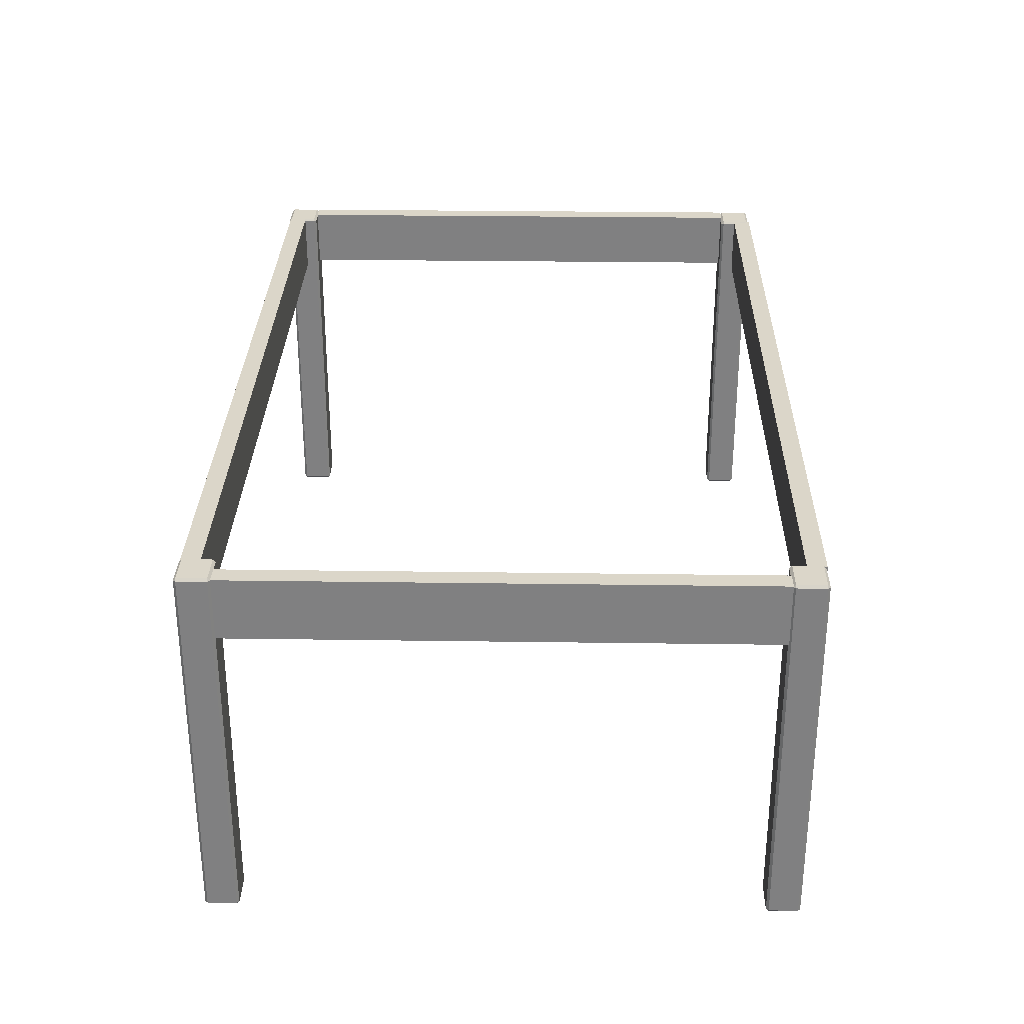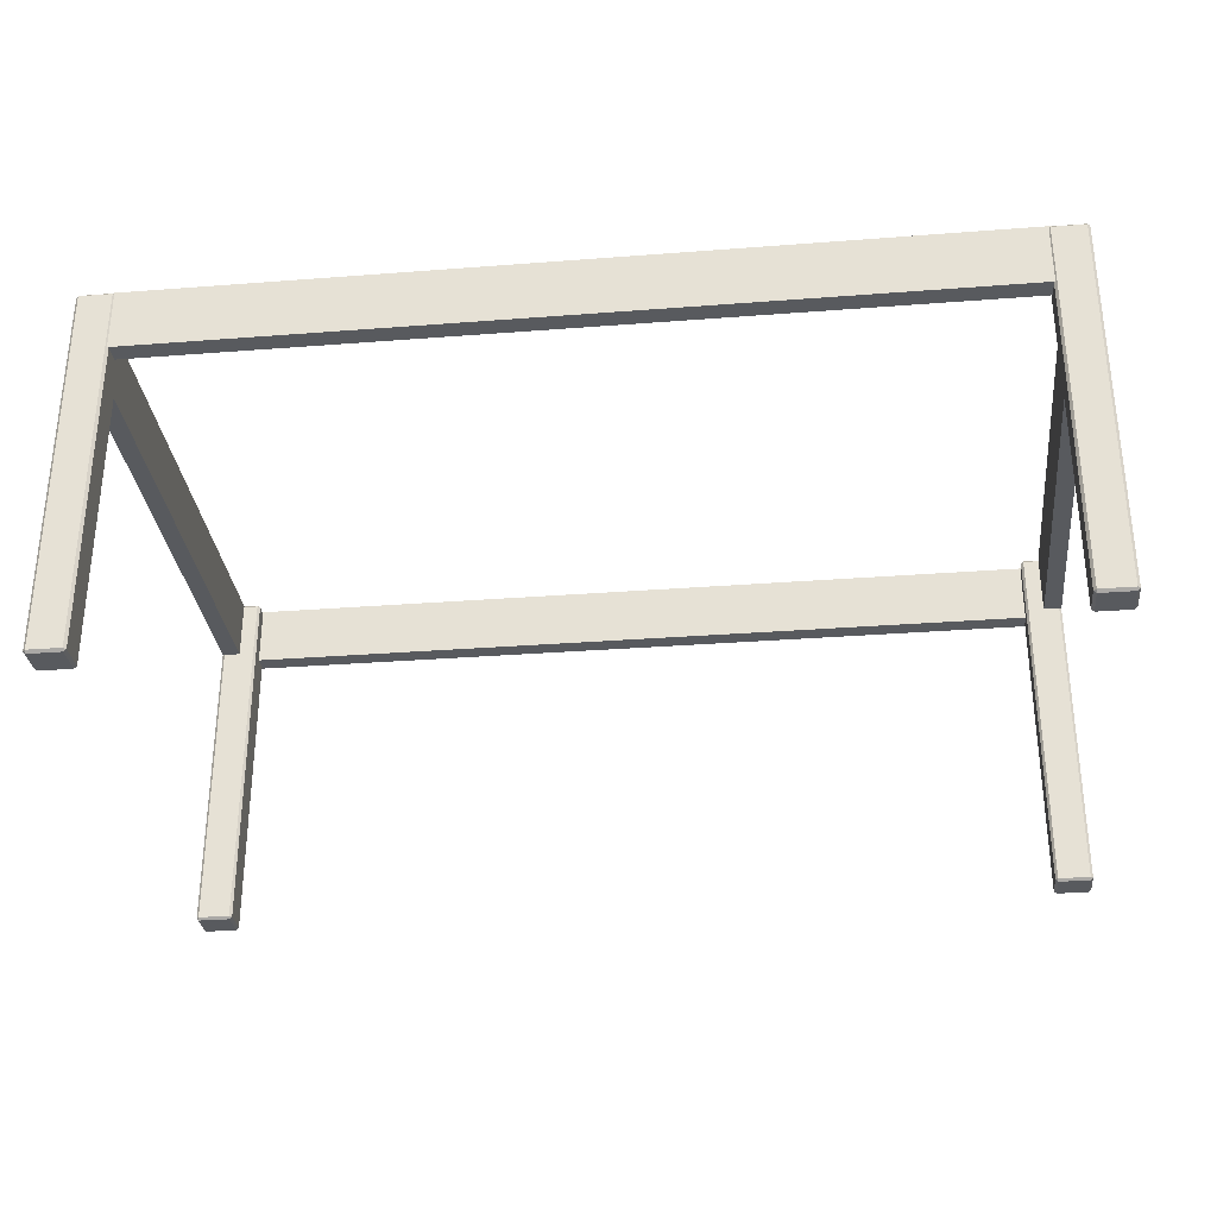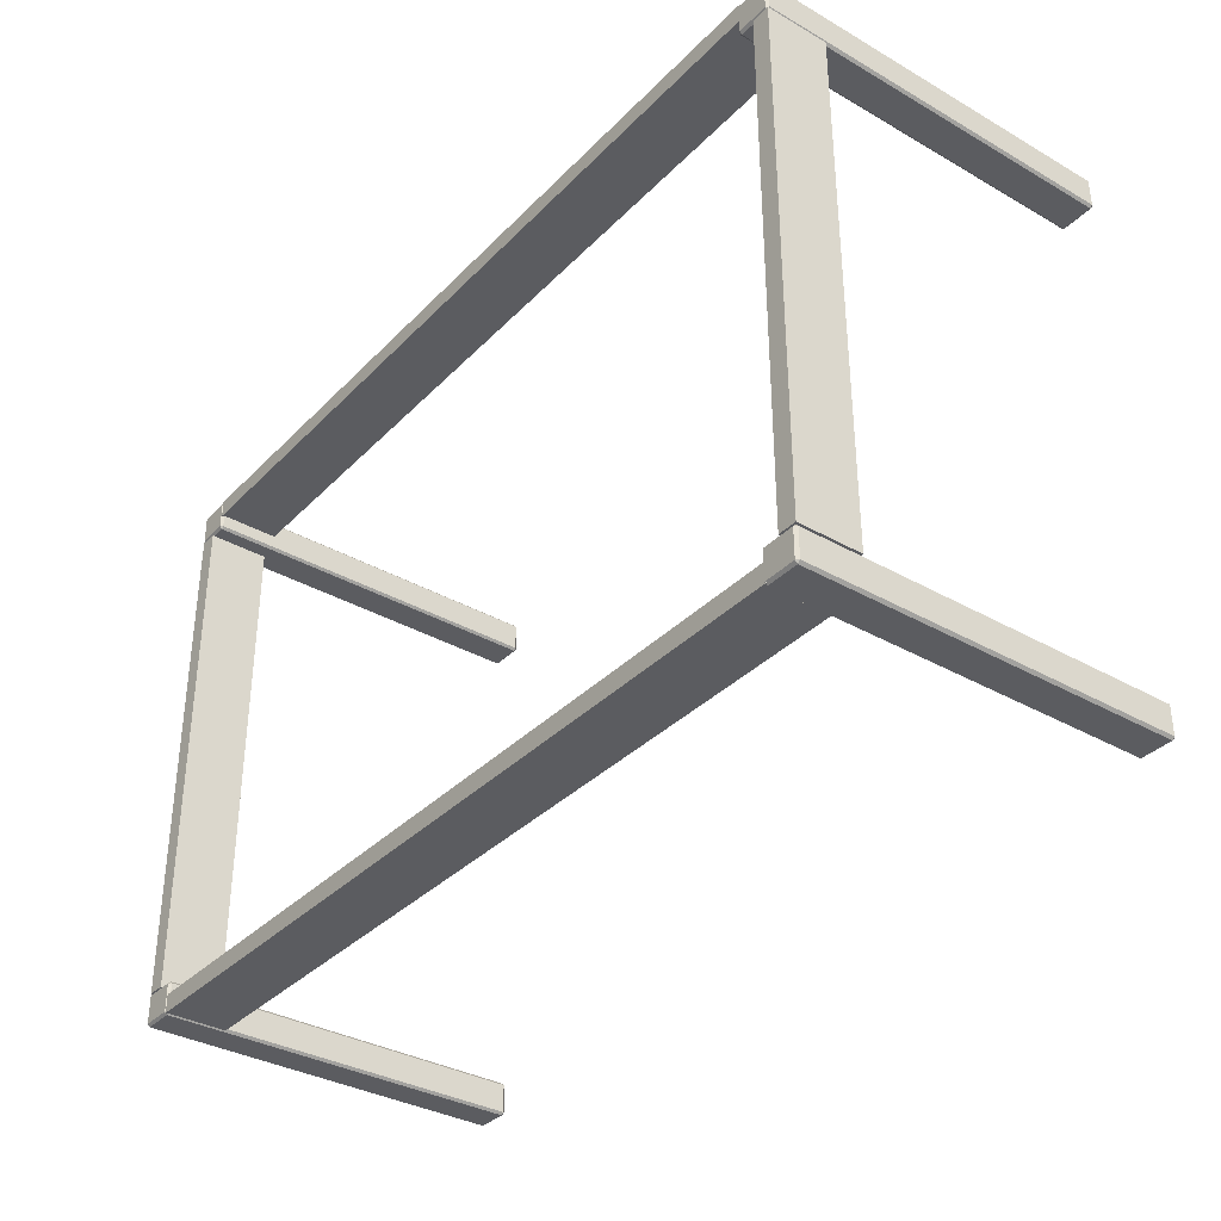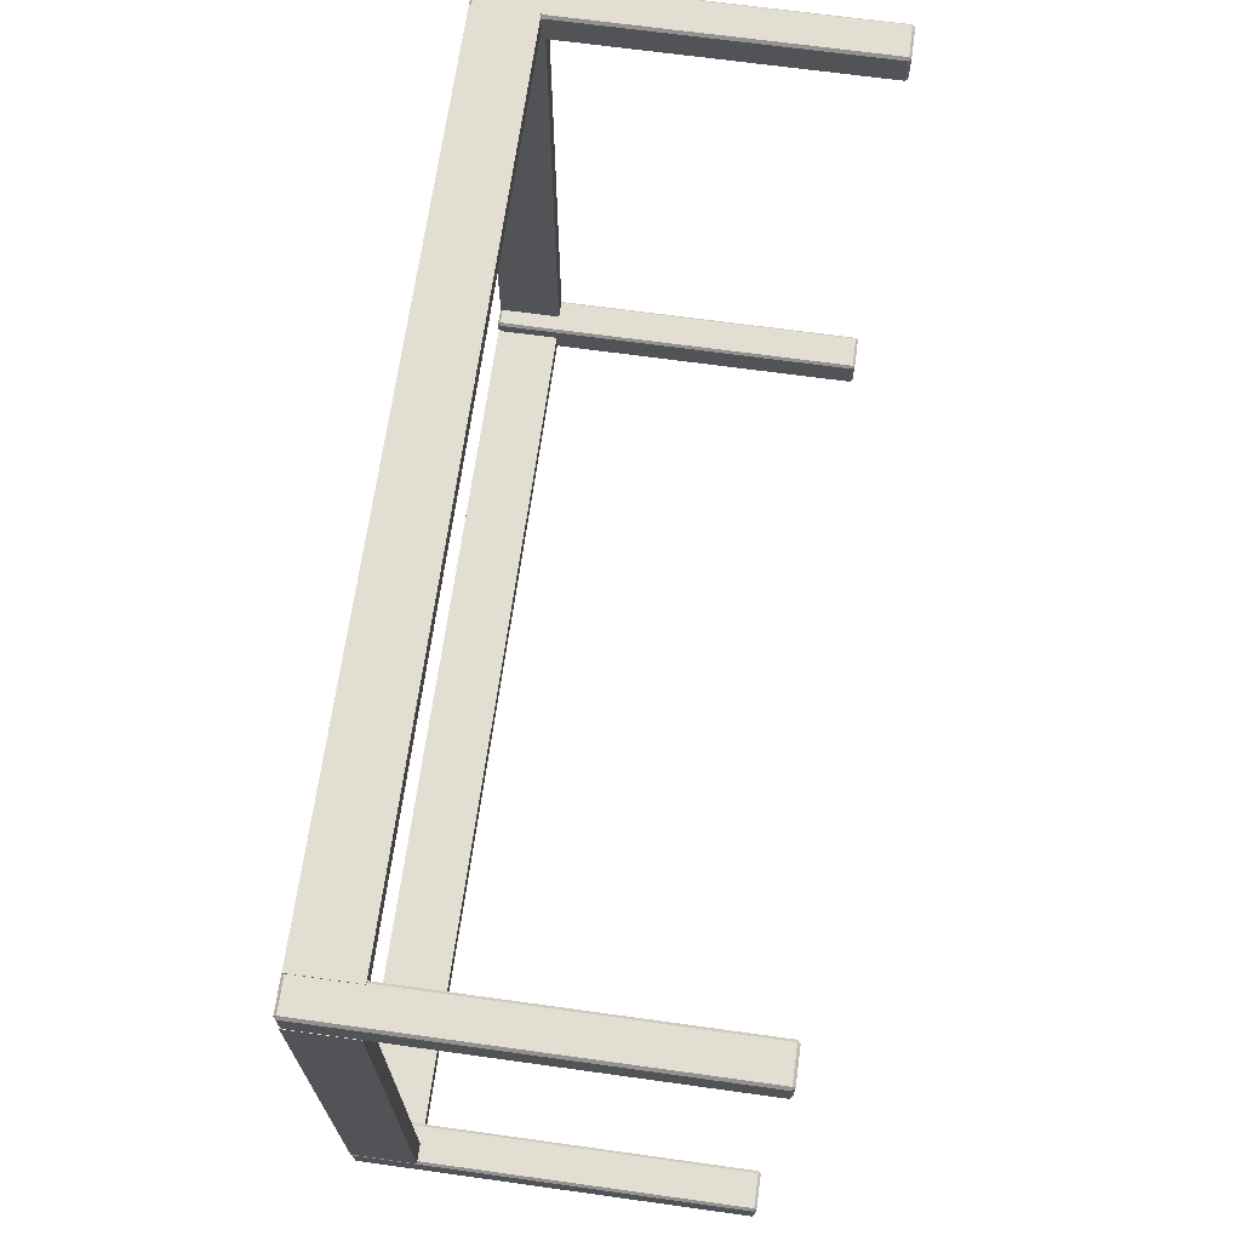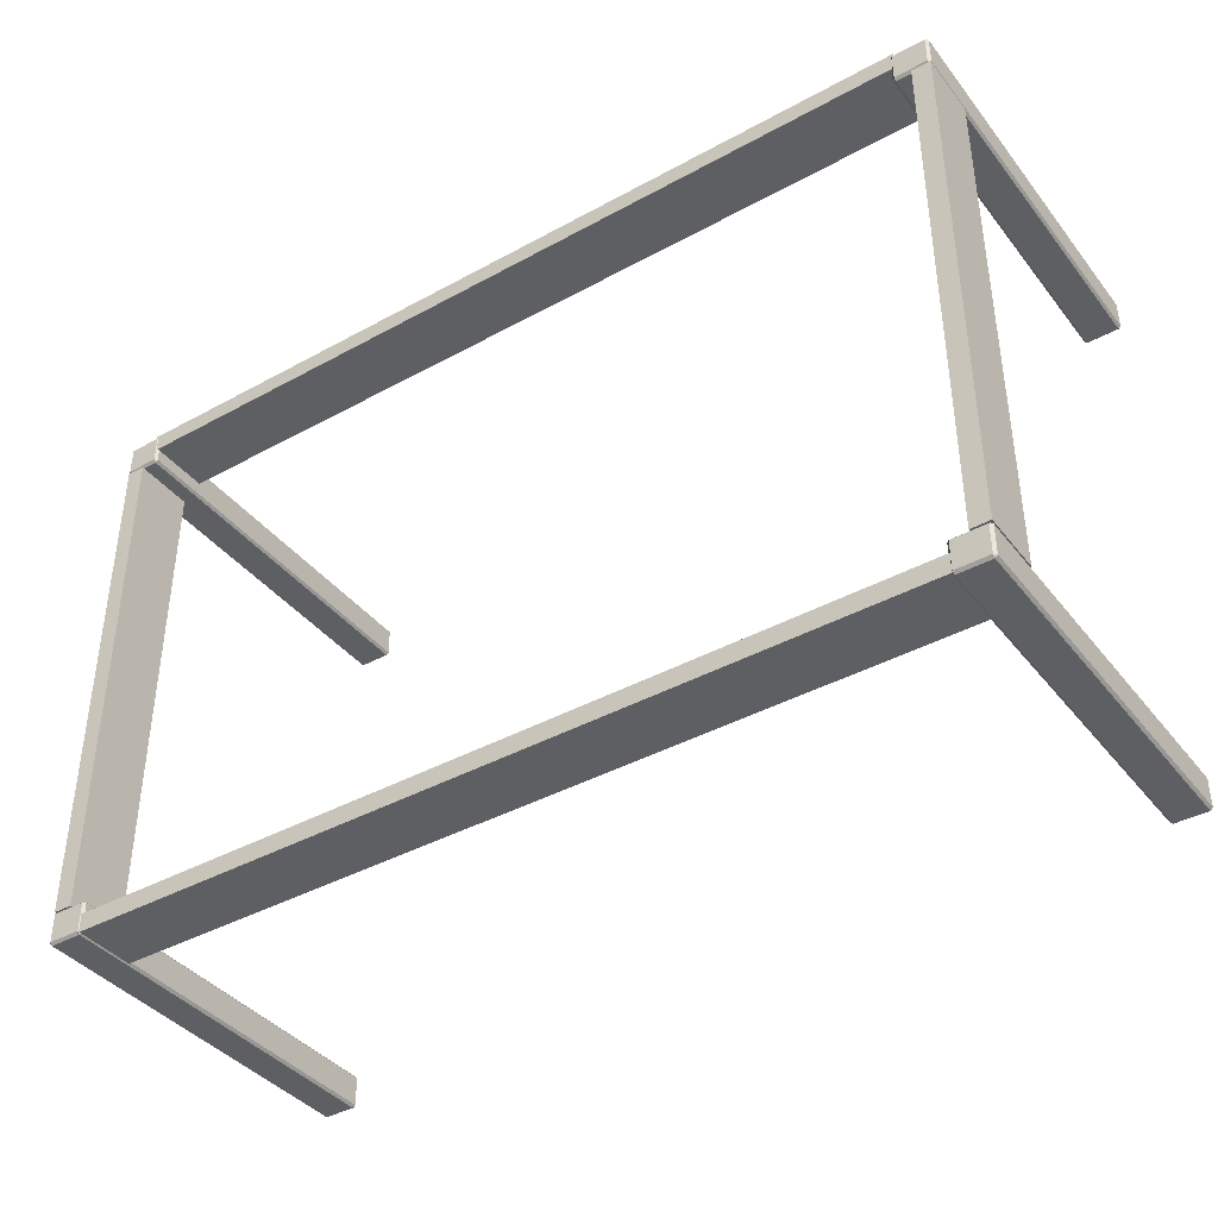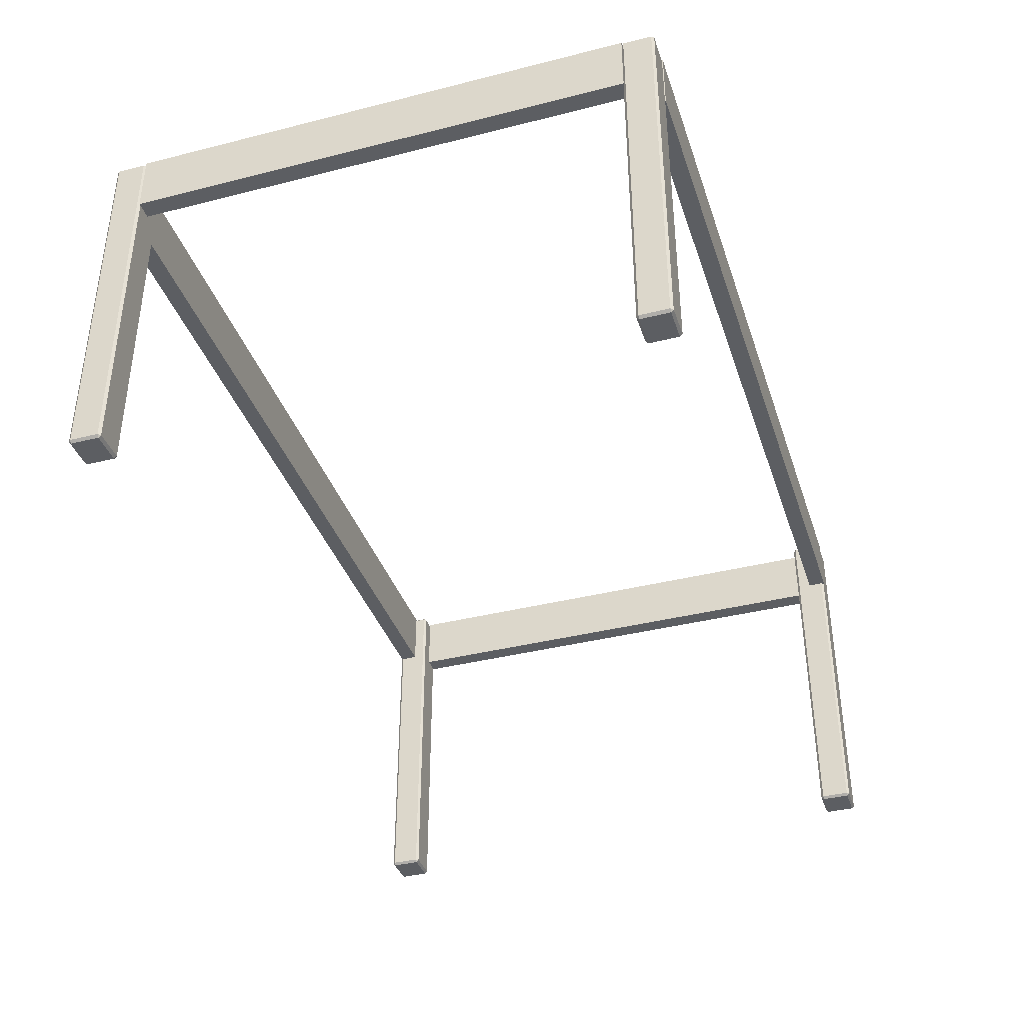
<metadata>
{"format":"obj","ext":"obj","renderer":"f3d","projection":"perspective","resolution":1024,"background":"white","views":[{"elev":29.8,"azim":91.2,"up":"+Z"},{"elev":-31.2,"azim":6.3,"up":"+Z"},{"elev":-35.0,"azim":52.7,"up":"+Y"},{"elev":68.0,"azim":97.9,"up":"+Y"},{"elev":-39.7,"azim":34.2,"up":"+Y"},{"elev":-38.2,"azim":107.7,"up":"+Z"}]}
</metadata>
<code>
o TablemeshCoffeeTable_202_0_GeomSubset_1
v 0.5038 -0.3264 0.1447
v -0.5046 -0.3264 0.1447
v -0.5046 -0.3264 0.1666
v 0.5038 -0.3264 0.1666
v 0.5073 0.3229 0.1449
v 0.5073 -0.3229 0.1447
v 0.5073 -0.3229 0.1666
v 0.5073 0.3229 0.1669
v 0.5038 0.3229 0.1703
v 0.5038 -0.3229 0.1701
v -0.5046 -0.3229 0.1701
v -0.5046 0.3229 0.1703
v -0.5081 -0.3229 0.1447
v -0.5081 0.3229 0.1449
v -0.5081 0.3229 0.1669
v -0.5081 -0.3229 0.1666
v -0.5046 0.3264 0.1449
v 0.5038 0.3264 0.1449
v 0.5038 0.3264 0.1669
v -0.5046 0.3264 0.1669
v -0.5046 -0.3229 0.1412
v -0.5046 0.3229 0.1414
v 0.5038 -0.3229 0.1412
v 0.5038 0.3229 0.1414
v 0.5009 0.2864 -0.2713
v 0.4653 0.2864 -0.2713
v 0.4653 0.2863 0.1402
v 0.5009 0.2863 0.1402
v 0.5037 0.3208 -0.2713
v 0.5037 0.2892 -0.2713
v 0.5037 0.2891 0.1402
v 0.5037 0.3206 0.1402
v 0.4653 -0.2894 -0.2743
v 0.4653 -0.321 -0.2743
v 0.5009 -0.321 -0.2743
v 0.5009 -0.2894 -0.2743
v 0.5009 0.3206 0.143
v 0.5009 0.2891 0.1429
v 0.4653 0.2891 0.1429
v 0.4653 0.3206 0.143
v 0.4625 0.2892 -0.2713
v 0.4625 0.3208 -0.2713
v 0.4625 0.3206 0.1402
v 0.4625 0.2891 0.1402
v 0.4653 0.3236 -0.2713
v 0.5009 0.3236 -0.2713
v 0.5009 0.3234 0.1402
v 0.4653 0.3234 0.1402
v 0.483 -0.2865 0.07362
v 0.483 0.287 0.07382
v 0.483 0.287 0.1423
v 0.483 -0.2865 0.1421
v 0.5036 0.287 0.07382
v 0.5036 0.287 0.1423
v 0.5036 -0.2865 0.07362
v 0.5036 -0.2865 0.1421
v 0.5009 -0.3237 -0.2715
v 0.4653 -0.3237 -0.2715
v 0.4653 -0.3239 0.1399
v 0.5009 -0.3239 0.1399
v 0.5037 -0.2894 -0.2715
v 0.5037 -0.321 -0.2715
v 0.5037 -0.3211 0.1399
v 0.5037 -0.2895 0.14
v -0.4635 0.2892 -0.2713
v -0.4635 0.2891 0.1402
v -0.4635 0.3206 0.1402
v -0.4635 0.3208 -0.2713
v 0.5009 -0.2895 0.1427
v 0.5009 -0.3211 0.1427
v 0.4653 -0.3211 0.1427
v 0.4653 -0.2895 0.1427
v 0.4625 -0.321 -0.2715
v 0.4625 -0.2894 -0.2715
v 0.4625 -0.2895 0.14
v 0.4625 -0.3211 0.1399
v 0.4653 -0.2866 -0.2715
v 0.5009 -0.2866 -0.2715
v 0.5009 -0.2867 0.14
v 0.4653 -0.2867 0.14
v -0.5018 0.2864 -0.2713
v -0.5018 0.2863 0.1402
v -0.4662 0.2863 0.1402
v -0.4662 0.2864 -0.2713
v -0.5046 0.3208 -0.2713
v -0.5046 0.3206 0.1402
v -0.5046 0.2891 0.1402
v -0.5046 0.2892 -0.2713
v -0.4635 -0.321 -0.2715
v -0.4635 -0.3211 0.1399
v -0.4635 -0.2895 0.14
v -0.4635 -0.2894 -0.2715
v -0.4662 0.3208 -0.2741
v -0.5018 0.3208 -0.2741
v -0.5018 0.2892 -0.2741
v -0.4662 0.2892 -0.2741
v -0.5018 0.3206 0.143
v -0.4662 0.3206 0.143
v -0.4662 0.2891 0.1429
v -0.5018 0.2891 0.1429
v -0.4662 0.3236 -0.2713
v -0.4662 0.3234 0.1402
v -0.5018 0.3234 0.1402
v -0.5018 0.3236 -0.2713
v -0.4831 -0.2865 0.07362
v -0.4831 -0.2865 0.1421
v -0.4831 0.287 0.1423
v -0.4831 0.287 0.07382
v -0.5037 0.287 0.1423
v -0.5037 0.287 0.07382
v -0.5037 -0.2865 0.1421
v -0.5037 -0.2865 0.07362
v -0.5018 -0.3237 -0.2715
v -0.5018 -0.3239 0.1399
v -0.4662 -0.3239 0.1399
v -0.4662 -0.3237 -0.2715
v -0.5046 -0.2894 -0.2715
v -0.5046 -0.2895 0.14
v -0.5046 -0.3211 0.1399
v -0.5046 -0.321 -0.2715
v -0.4662 -0.2894 -0.2743
v -0.5018 -0.2894 -0.2743
v -0.5018 -0.321 -0.2743
v -0.4662 -0.321 -0.2743
v -0.5018 -0.2895 0.1427
v -0.4662 -0.2895 0.1427
v -0.4662 -0.3211 0.1427
v -0.5018 -0.3211 0.1427
v -0.4662 -0.2866 -0.2715
v -0.4662 -0.2867 0.14
v -0.5018 -0.2867 0.14
v -0.5018 -0.2866 -0.2715
v -0.4675 -0.3019 0.07361
v 0.4666 -0.3019 0.07361
v 0.4666 -0.302 0.1421
v -0.4675 -0.302 0.1421
v 0.4666 -0.3225 0.07361
v 0.4666 -0.3225 0.1421
v -0.4675 -0.3225 0.07361
v -0.4675 -0.3225 0.1421
v -0.4675 0.3039 0.07382
v -0.4675 0.3038 0.1423
v 0.4666 0.3038 0.1423
v 0.4666 0.3039 0.07382
v 0.4666 0.3244 0.1423
v 0.4666 0.3245 0.07383
v -0.4675 0.3244 0.1423
v -0.4675 0.3245 0.07383
v 0.4653 0.2892 -0.2741
v 0.4653 0.3208 -0.2741
v 0.5009 0.2892 -0.2741
v 0.5009 0.3208 -0.2741
f 25 27 26
f 25 28 27
f 29 31 30
f 29 32 31
f 33 35 34
f 33 36 35
f 37 39 38
f 37 40 39
f 41 43 42
f 41 44 43
f 45 47 46
f 45 48 47
f 49 51 50
f 49 52 51
f 50 54 53
f 50 51 54
f 53 56 55
f 53 54 56
f 55 52 49
f 55 56 52
f 50 55 49
f 50 53 55
f 54 52 56
f 54 51 52
f 57 59 58
f 57 60 59
f 61 63 62
f 61 64 63
f 65 67 66
f 65 68 67
f 69 71 70
f 69 72 71
f 73 75 74
f 73 76 75
f 77 79 78
f 77 80 79
f 81 83 82
f 81 84 83
f 85 87 86
f 85 88 87
f 89 91 90
f 89 92 91
f 93 95 94
f 93 96 95
f 97 99 98
f 97 100 99
f 101 103 102
f 101 104 103
f 105 107 106
f 105 108 107
f 108 109 107
f 108 110 109
f 110 111 109
f 110 112 111
f 112 106 111
f 112 105 106
f 108 112 110
f 108 105 112
f 109 106 107
f 109 111 106
f 113 115 114
f 113 116 115
f 117 119 118
f 117 120 119
f 121 123 122
f 121 124 123
f 125 127 126
f 125 128 127
f 129 131 130
f 129 132 131
f 133 135 134
f 133 136 135
f 134 138 137
f 134 135 138
f 137 140 139
f 137 138 140
f 139 136 133
f 139 140 136
f 134 139 133
f 134 137 139
f 138 136 140
f 138 135 136
f 141 143 142
f 141 144 143
f 144 145 143
f 144 146 145
f 146 147 145
f 146 148 147
f 148 142 147
f 148 141 142
f 144 148 146
f 144 141 148
f 145 142 143
f 145 147 142
f 149 26 41
f 27 39 44
f 150 42 45
f 40 48 43
f 151 30 25
f 38 28 31
f 152 46 29
f 37 32 47
f 34 58 73
f 59 71 76
f 33 74 77
f 72 80 75
f 35 62 57
f 70 60 63
f 36 78 61
f 69 64 79
f 96 65 84
f 83 66 99
f 93 101 68
f 98 67 102
f 95 81 88
f 100 87 82
f 94 85 104
f 97 103 86
f 124 89 116
f 115 90 127
f 121 129 92
f 126 91 130
f 123 113 120
f 128 119 114
f 122 117 132
f 125 131 118
f 150 41 42
f 150 149 41
f 26 44 41
f 26 27 44
f 39 43 44
f 39 40 43
f 48 42 43
f 48 45 42
f 152 45 46
f 152 150 45
f 40 47 48
f 40 37 47
f 32 46 47
f 32 29 46
f 151 29 30
f 151 152 29
f 37 31 32
f 37 38 31
f 28 30 31
f 28 25 30
f 149 25 26
f 149 151 25
f 38 27 28
f 38 39 27
f 33 73 74
f 33 34 73
f 58 76 73
f 58 59 76
f 71 75 76
f 71 72 75
f 80 74 75
f 80 77 74
f 36 77 78
f 36 33 77
f 72 79 80
f 72 69 79
f 64 78 79
f 64 61 78
f 35 61 62
f 35 36 61
f 69 63 64
f 69 70 63
f 60 62 63
f 60 57 62
f 34 57 58
f 34 35 57
f 70 59 60
f 70 71 59
f 68 96 93
f 68 65 96
f 65 83 84
f 65 66 83
f 66 98 99
f 66 67 98
f 67 101 102
f 67 68 101
f 104 93 94
f 104 101 93
f 102 97 98
f 102 103 97
f 103 85 86
f 103 104 85
f 88 94 95
f 88 85 94
f 86 100 97
f 86 87 100
f 87 81 82
f 87 88 81
f 84 95 96
f 84 81 95
f 82 99 100
f 82 83 99
f 92 124 121
f 92 89 124
f 89 115 116
f 89 90 115
f 90 126 127
f 90 91 126
f 91 129 130
f 91 92 129
f 132 121 122
f 132 129 121
f 130 125 126
f 130 131 125
f 131 117 118
f 131 132 117
f 120 122 123
f 120 117 122
f 118 128 125
f 118 119 128
f 119 113 114
f 119 120 113
f 116 123 124
f 116 113 123
f 114 127 128
f 114 115 127
f 150 151 149
f 150 152 151

</code>
